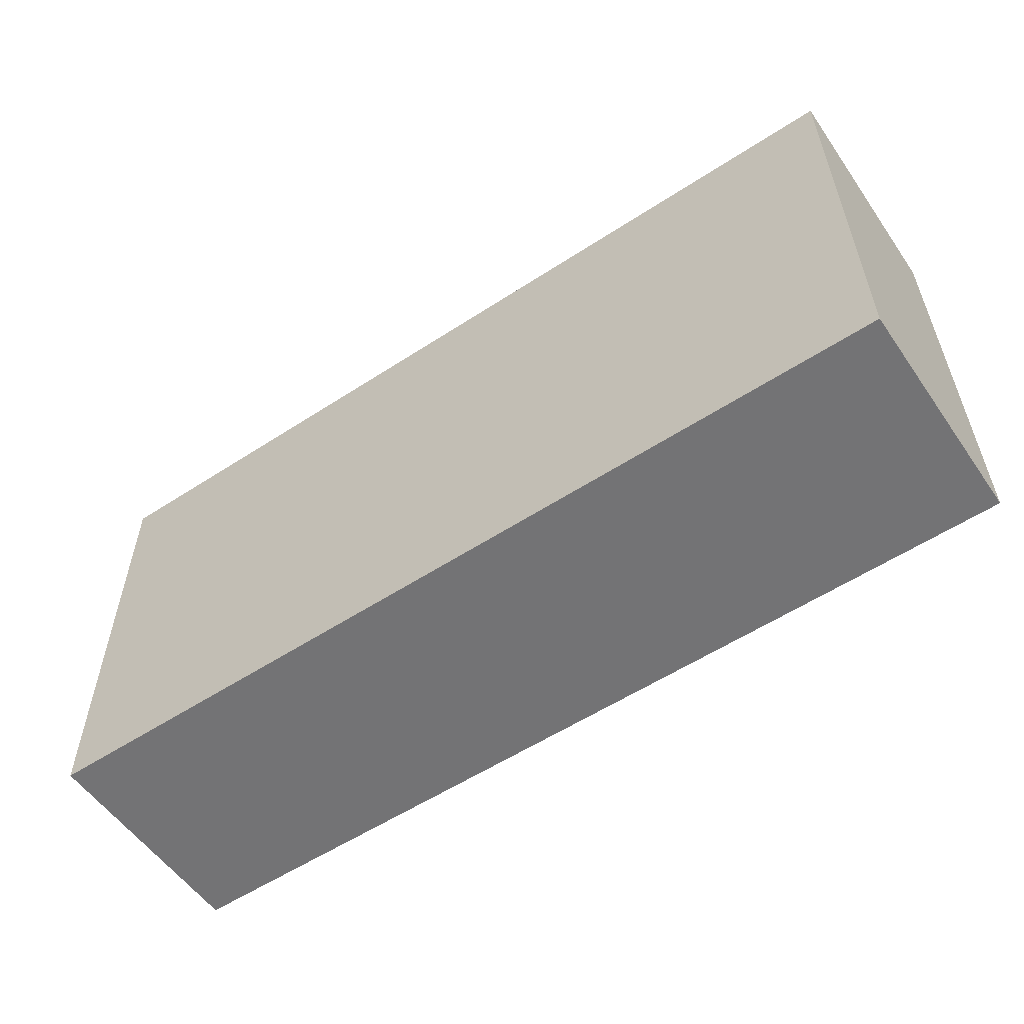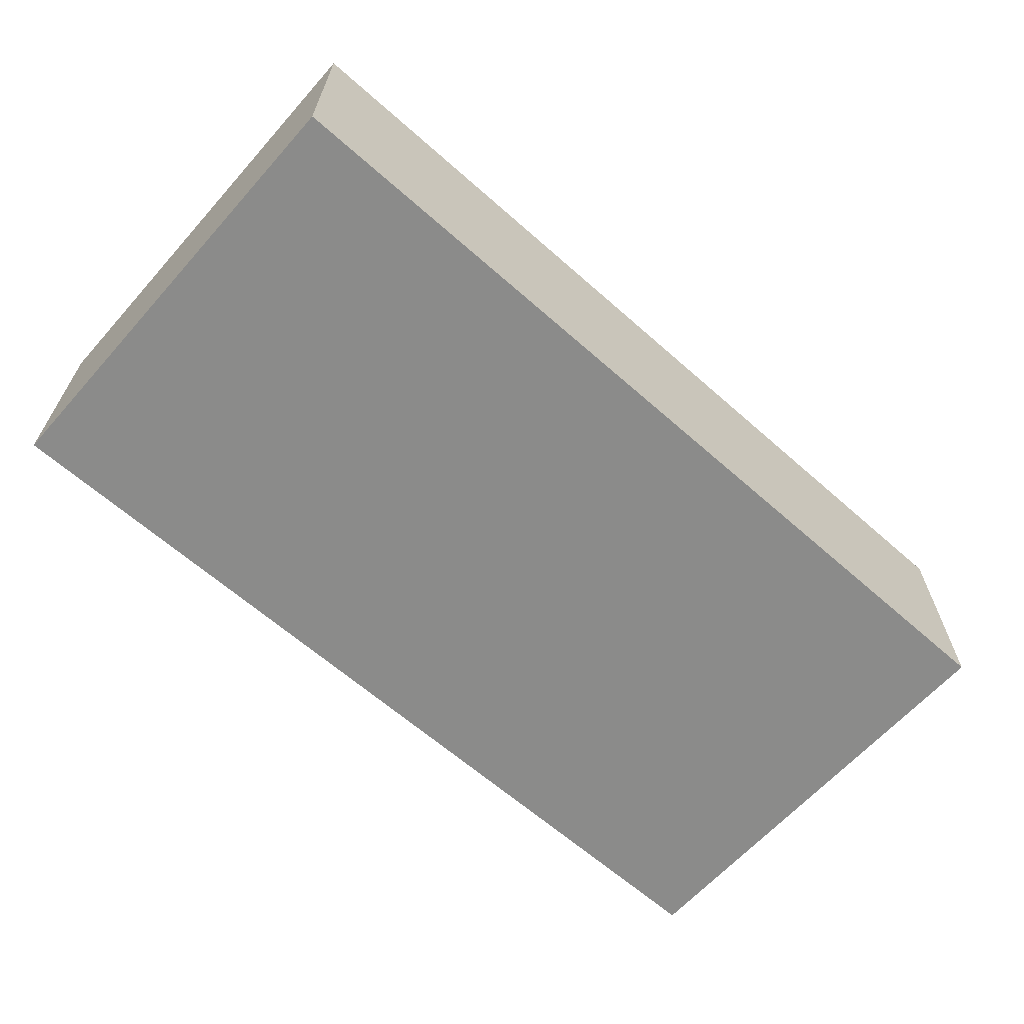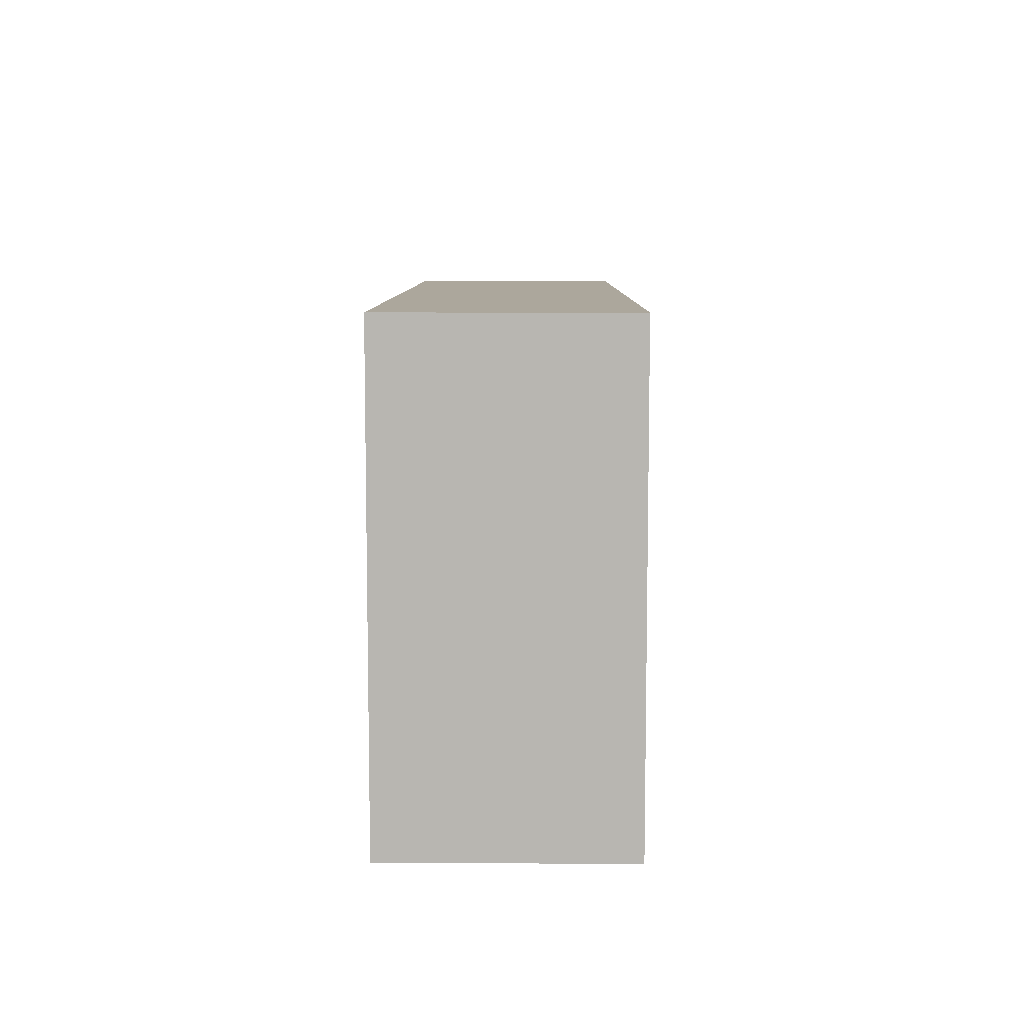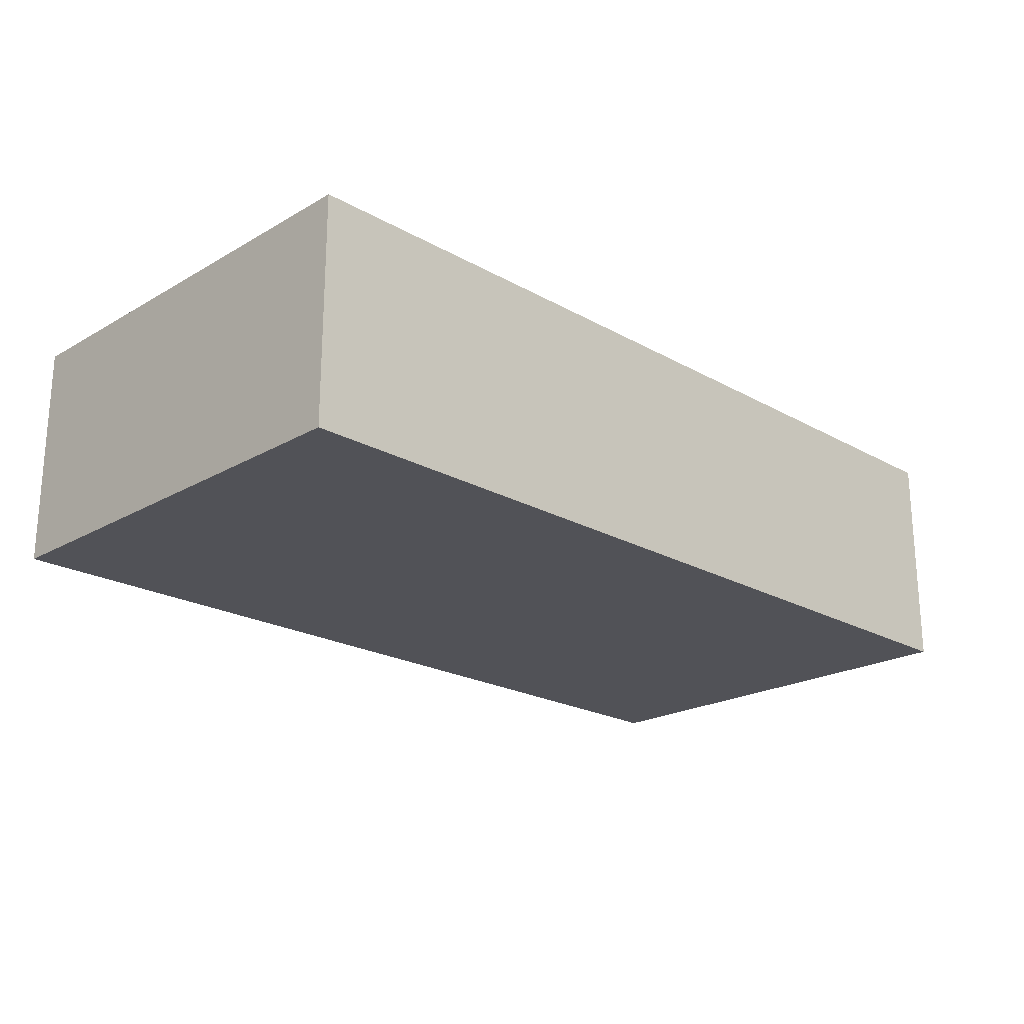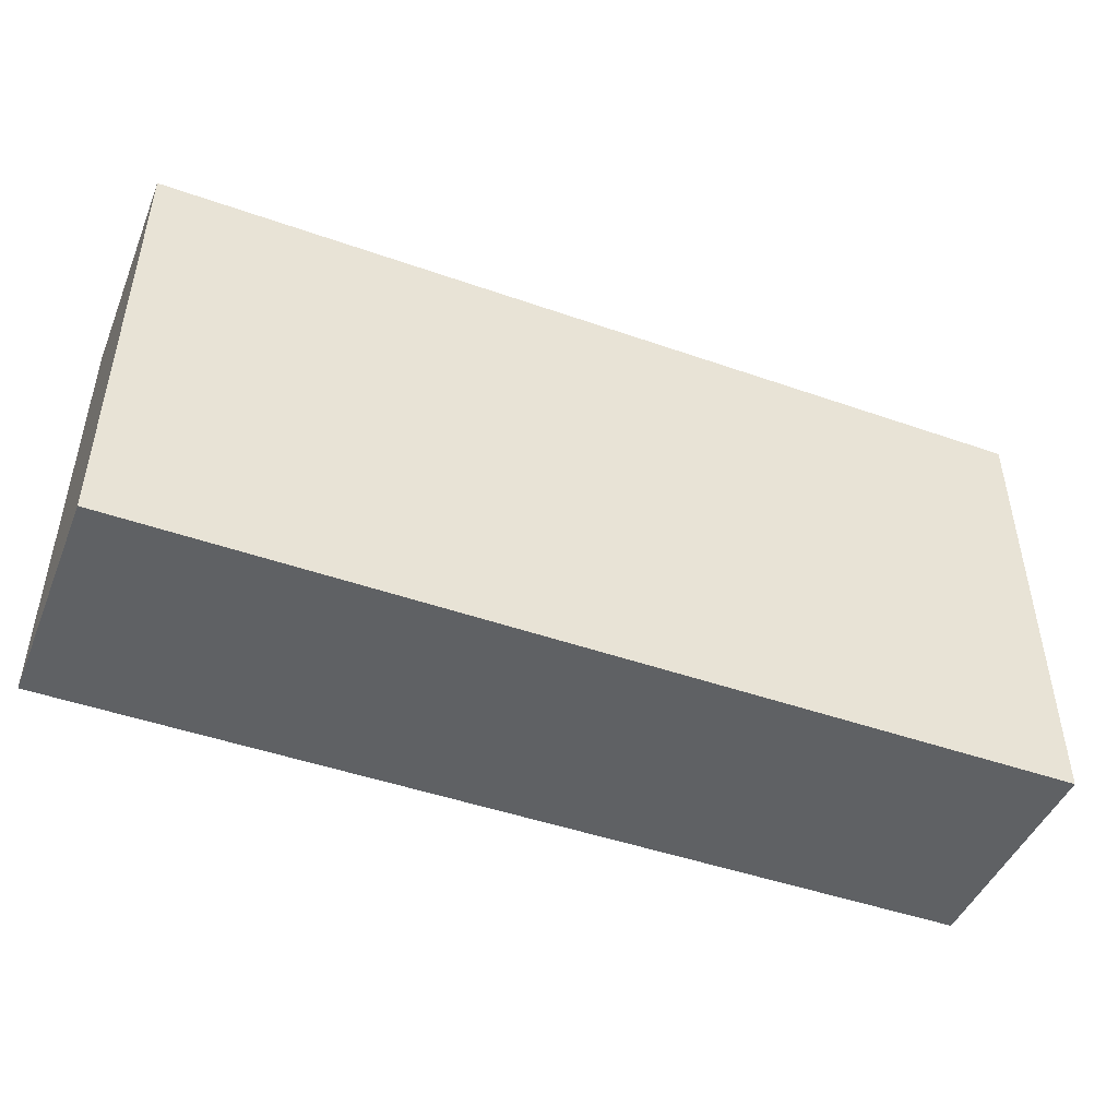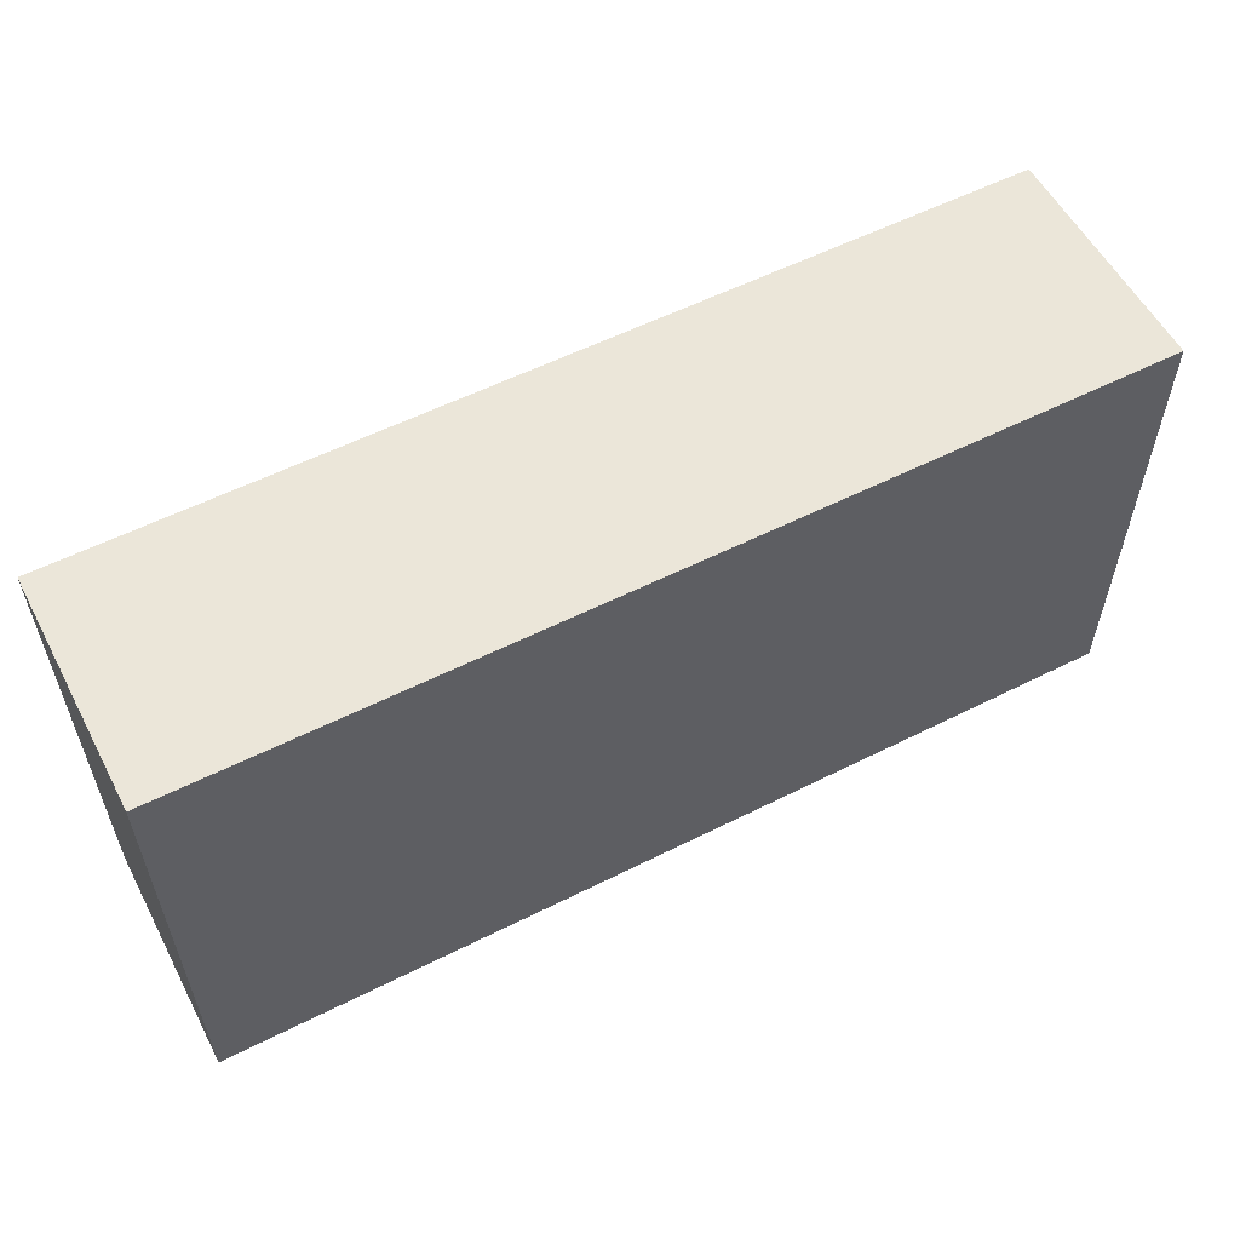
<metadata>
{"format":"obj","ext":"obj","renderer":"f3d","projection":"perspective","resolution":1024,"background":"white","views":[{"elev":-56.0,"azim":34.4,"up":"+Z"},{"elev":-63.7,"azim":138.3,"up":"+Y"},{"elev":8.4,"azim":-89.5,"up":"+Z"},{"elev":-21.6,"azim":-44.7,"up":"+Y"},{"elev":-46.4,"azim":158.2,"up":"+Z"},{"elev":56.7,"azim":-27.7,"up":"+Z"}]}
</metadata>
<code>
g pb_Mesh432966
v 0 2 2
v -8 2 2
v 0 4 2
v -8 4 2
v -8 2 2
v -8 2 -2
v -8 4 2
v -8 4 -2
v -8 2 -2
v 0 2 -2
v -8 4 -2
v 0 4 -2
v 0 2 -2
v 0 2 2
v 0 4 -2
v 0 4 2
v 0 4 2
v -8 4 2
v 0 4 -2
v -8 4 -2
v 0 2 -2
v -8 2 -2
v 0 2 2
v -8 2 2
g pb_Mesh432966_0
f 3 2 1
f 3 4 2
f 7 6 5
f 7 8 6
f 11 10 9
f 11 12 10
f 15 14 13
f 15 16 14
f 19 18 17
f 19 20 18
f 23 22 21
f 23 24 22
g pb_Mesh432966_1

</code>
